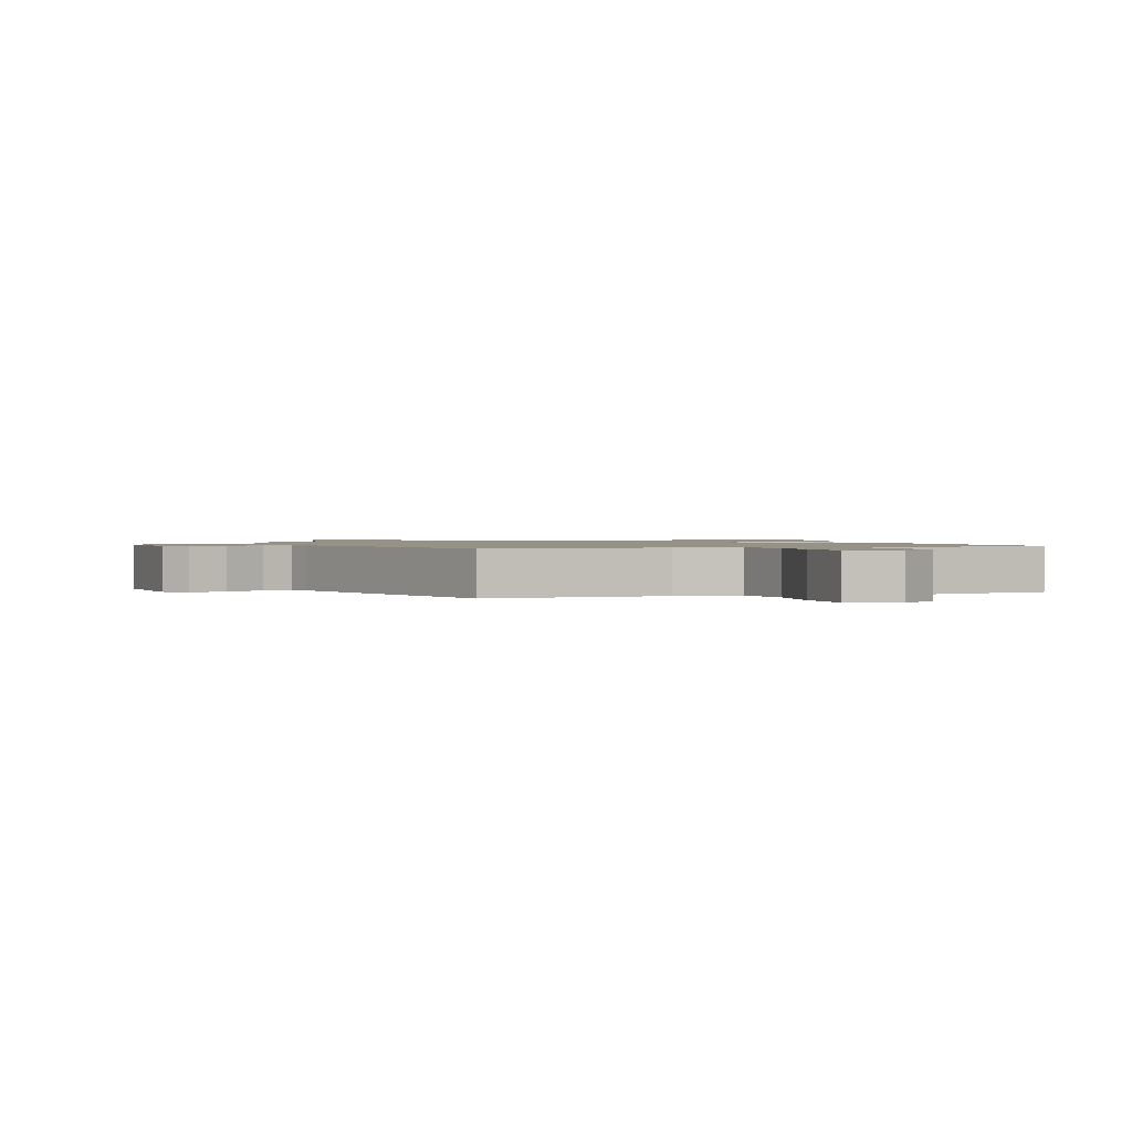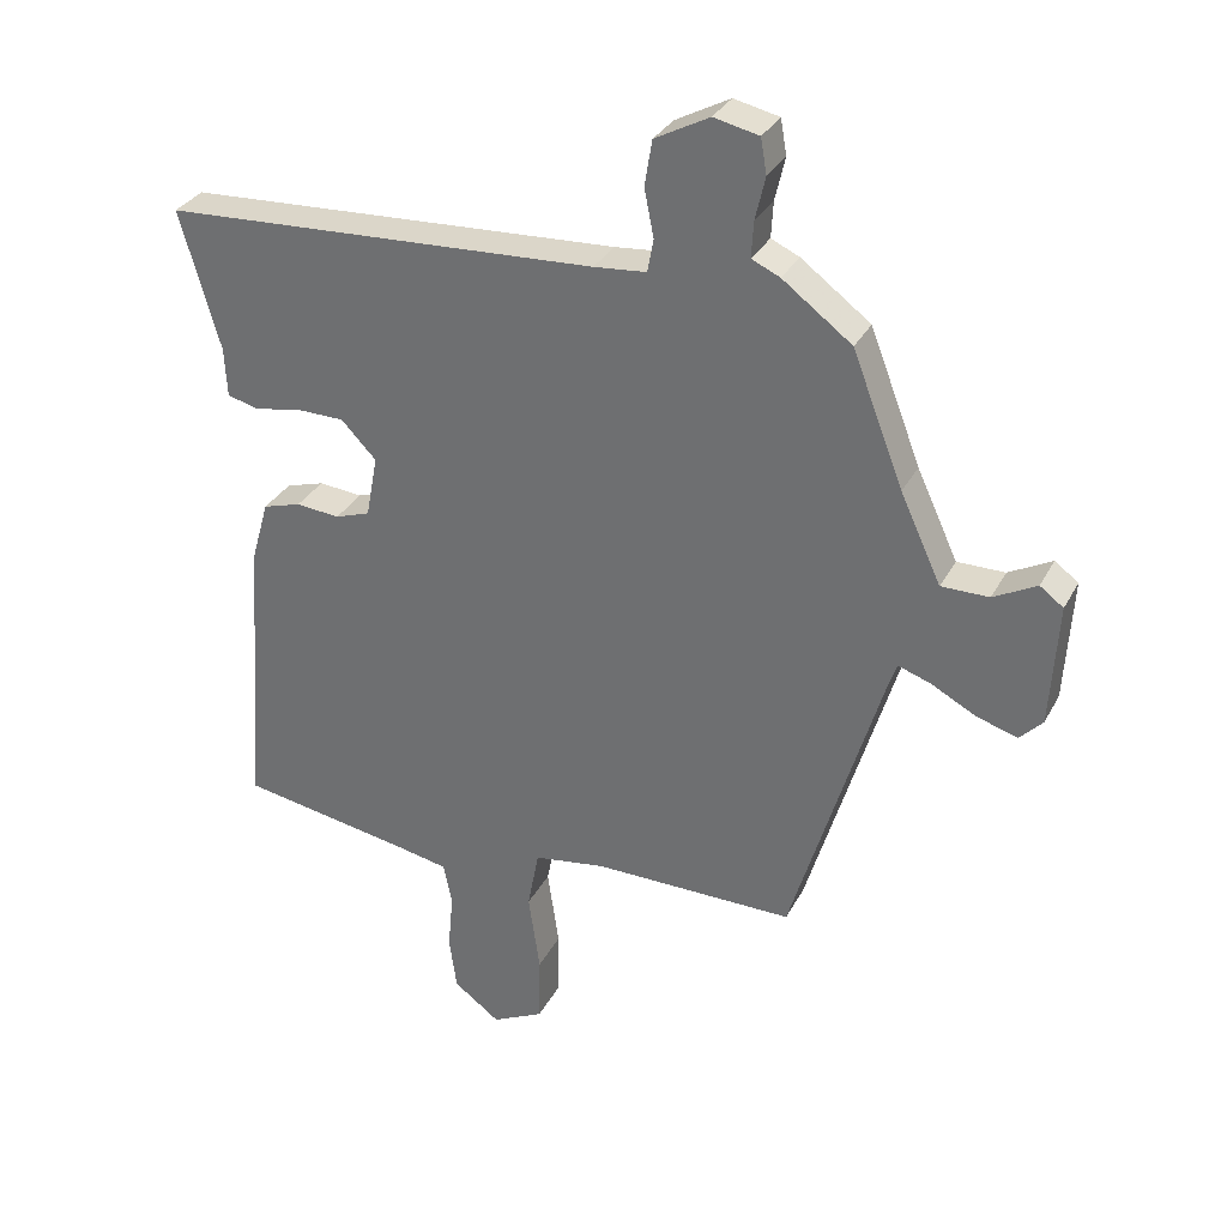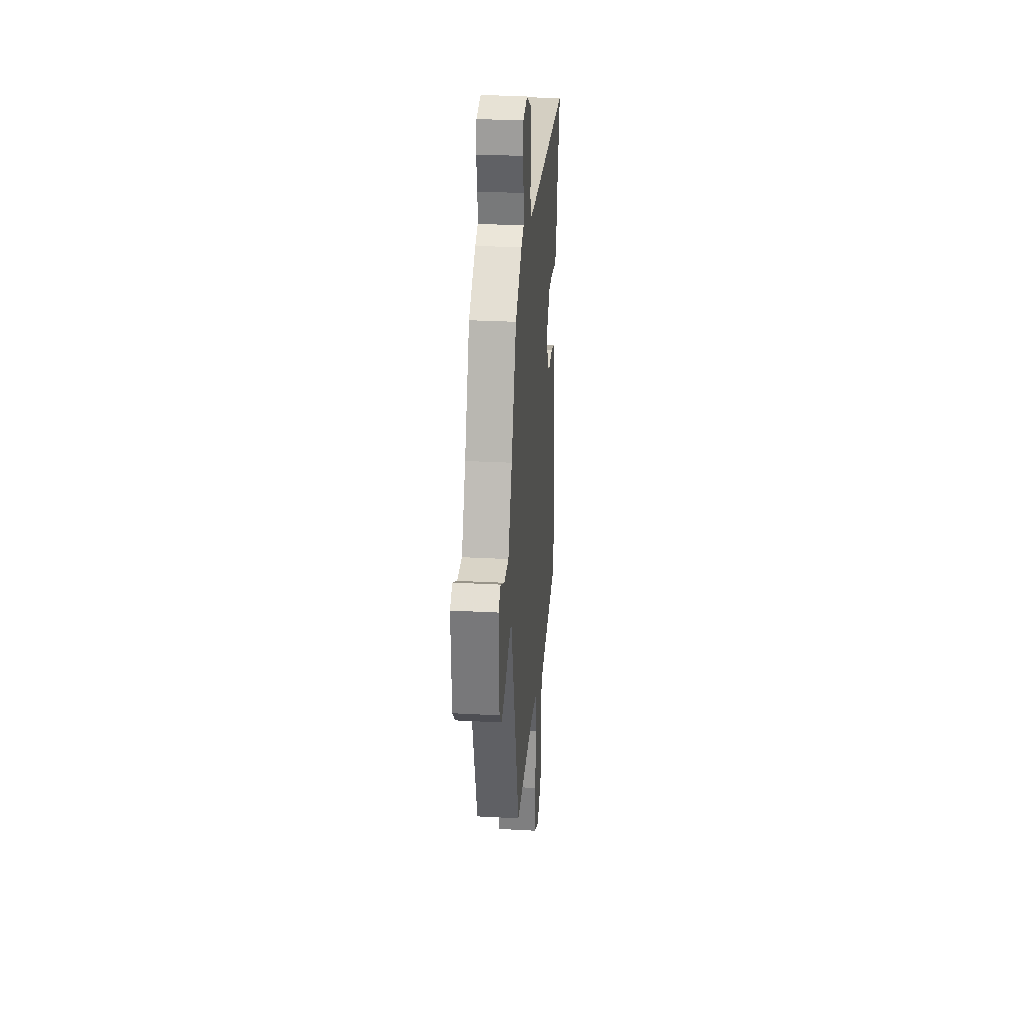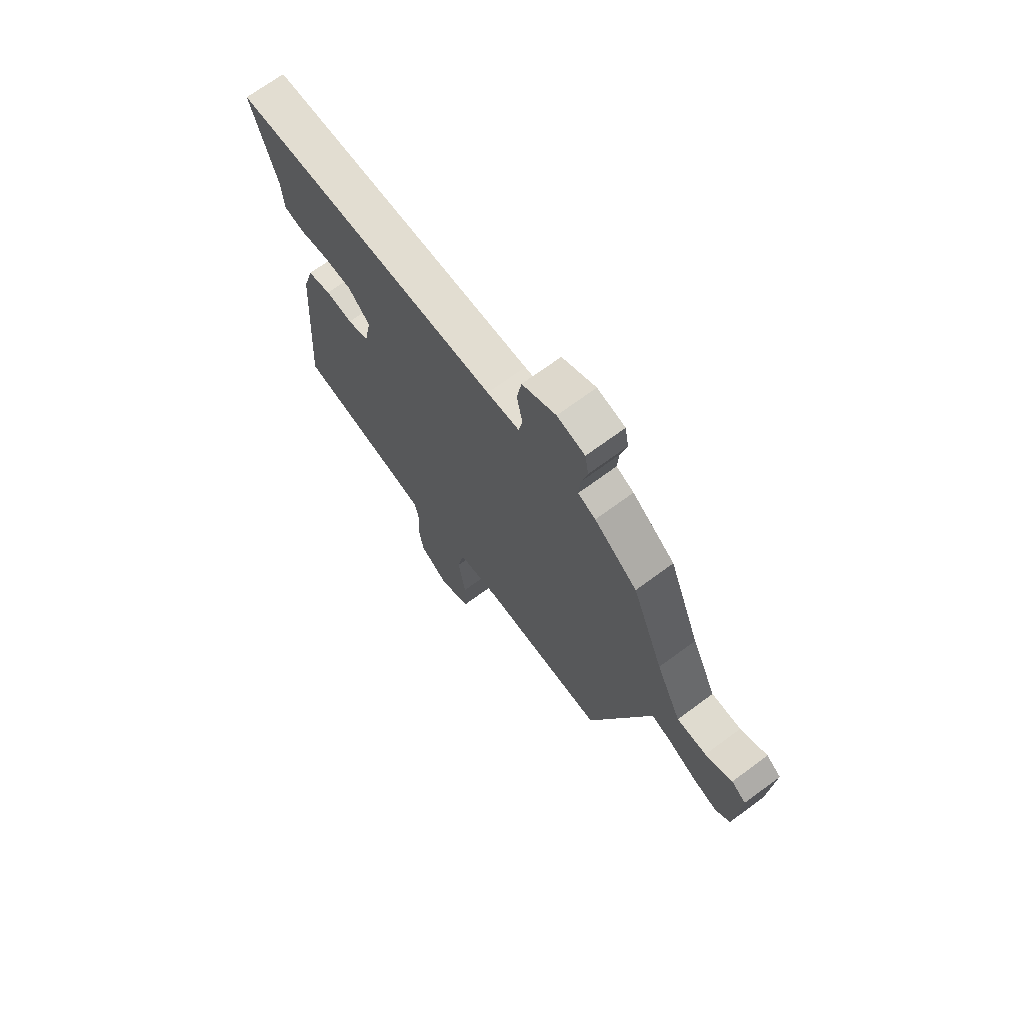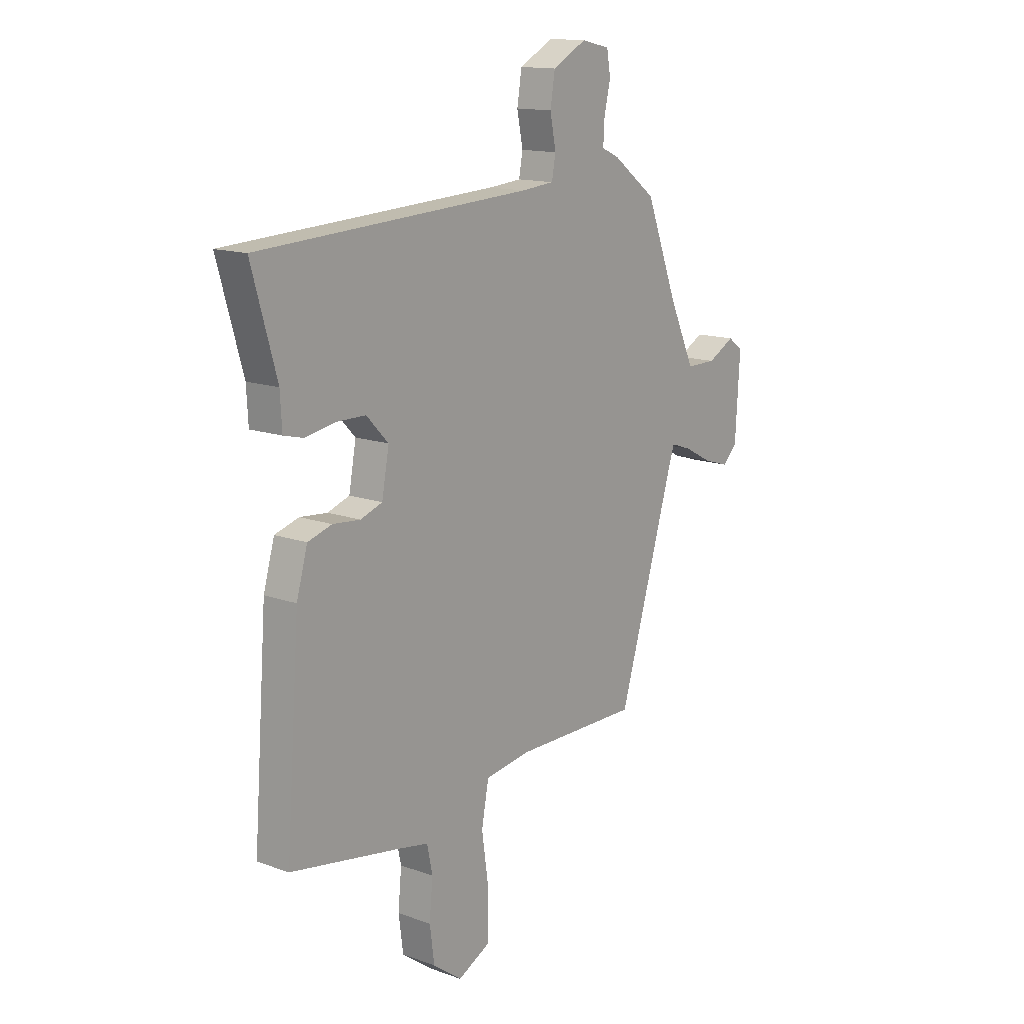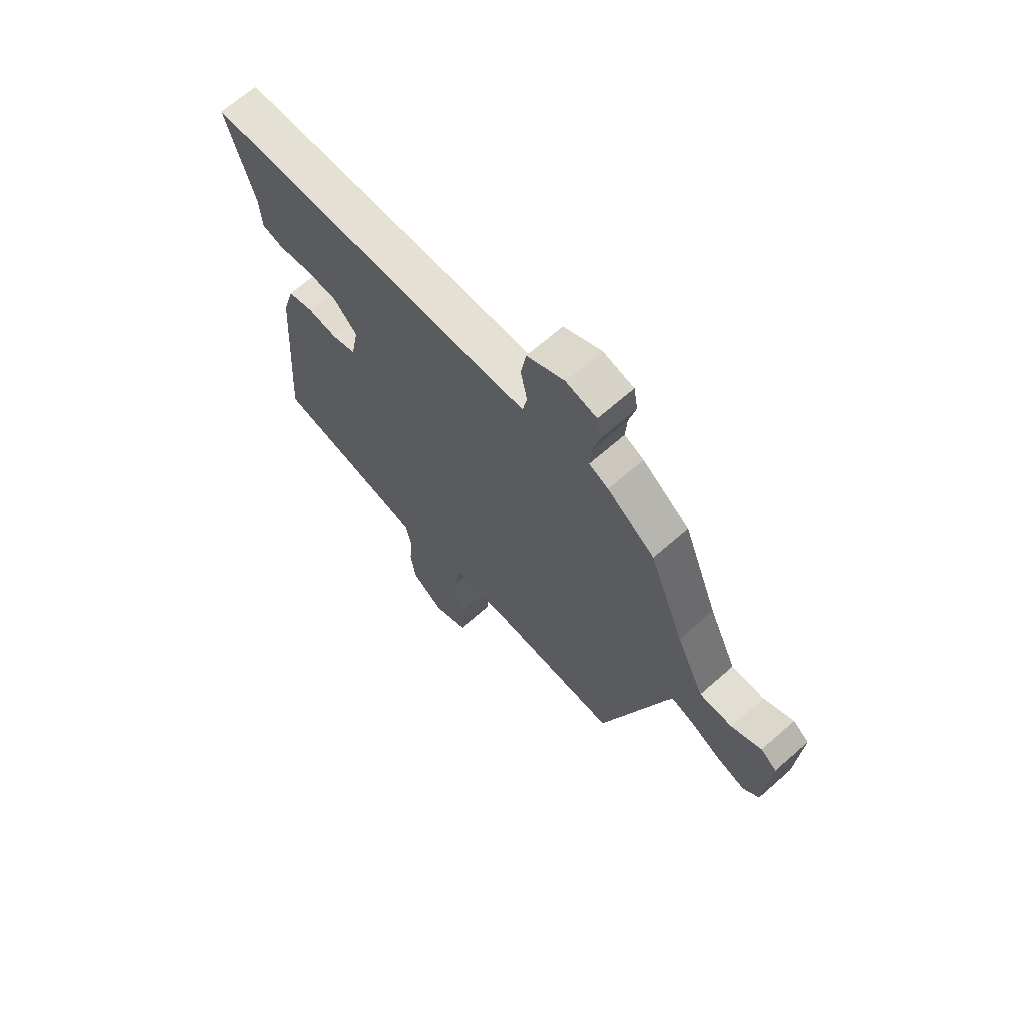
<metadata>
{"format":"obj","ext":"obj","renderer":"f3d","projection":"perspective","resolution":1024,"background":"white","views":[{"elev":1.2,"azim":159.7,"up":"+Y"},{"elev":31.7,"azim":24.0,"up":"+Z"},{"elev":28.4,"azim":94.7,"up":"+Z"},{"elev":70.3,"azim":53.6,"up":"+Z"},{"elev":14.3,"azim":-51.8,"up":"+Z"},{"elev":67.2,"azim":48.6,"up":"+Z"}]}
</metadata>
<code>
v 0.409 0.07 -0.475
v 0.111 0.07 -0.473
v 0.004 0.07 -0.489
v -0.013 0.07 -0.579
v 0.004 0.07 -0.697
v 0.002 0.07 -0.798
v -0.075 0.07 -0.836
v -0.144 0.07 -0.785
v -0.155 0.07 -0.704
v -0.147 0.07 -0.619
v -0.16 0.07 -0.557
v -0.23 0.07 -0.543
v -0.493 0.07 -0.497
v -0.461 0.07 -0.066
v -0.435 0.07 0.025
v -0.378 0.07 0.042
v -0.313 0.07 0.036
v -0.261 0.07 0.054
v -0.244 0.07 0.146
v -0.296 0.07 0.2
v -0.366 0.07 0.201
v -0.436 0.07 0.188
v -0.483 0.07 0.2
v -0.487 0.07 0.274
v -0.546 0.07 0.48
v 0.101 0.07 0.513
v 0.179 0.07 0.52
v 0.188 0.07 0.569
v 0.174 0.07 0.639
v 0.185 0.07 0.707
v 0.266 0.07 0.75
v 0.333 0.07 0.735
v 0.342 0.07 0.683
v 0.327 0.07 0.619
v 0.324 0.07 0.566
v 0.366 0.07 0.547
v 0.469 0.07 0.47
v 0.545 0.07 0.274
v 0.606 0.07 0.143
v 0.677 0.07 0.143
v 0.741 0.07 0.177
v 0.776 0.07 0.151
v 0.765 0.07 -0.032
v 0.731 0.07 -0.067
v 0.67 0.07 -0.048
v 0.604 0.07 -0.013
v 0.555 0.07 0.004
v 0.542 0.07 -0.035
v 0.409 0 -0.475
v 0.111 0 -0.473
v 0.004 0 -0.489
v -0.013 0 -0.579
v 0.004 0 -0.697
v 0.002 0 -0.798
v -0.075 0 -0.836
v -0.144 0 -0.785
v -0.155 0 -0.704
v -0.147 0 -0.619
v -0.16 0 -0.557
v -0.23 0 -0.543
v -0.493 0 -0.497
v -0.461 0 -0.066
v -0.435 0 0.025
v -0.378 0 0.042
v -0.313 0 0.036
v -0.261 0 0.054
v -0.244 0 0.146
v -0.296 0 0.2
v -0.366 0 0.201
v -0.436 0 0.188
v -0.483 0 0.2
v -0.487 0 0.274
v -0.546 0 0.48
v 0.101 0 0.513
v 0.179 0 0.52
v 0.188 0 0.569
v 0.174 0 0.639
v 0.185 0 0.707
v 0.266 0 0.75
v 0.333 0 0.735
v 0.342 0 0.683
v 0.327 0 0.619
v 0.324 0 0.566
v 0.366 0 0.547
v 0.469 0 0.47
v 0.545 0 0.274
v 0.606 0 0.143
v 0.677 0 0.143
v 0.741 0 0.177
v 0.776 0 0.151
v 0.765 0 -0.032
v 0.731 0 -0.067
v 0.67 0 -0.048
v 0.604 0 -0.013
v 0.555 0 0.004
v 0.542 0 -0.035
f 43 44 45 46
f 43 46 47
f 40 41 42 43
f 39 40 43 47
f 38 39 47
f 35 36 37 38
f 35 38 47 48
f 31 32 33 34
f 31 34 35
f 28 29 30 31
f 27 28 31 35
f 24 25 26
f 24 26 27
f 21 22 23 24
f 20 21 24 27
f 19 20 27 35
f 14 15 16 17
f 12 13 14 17
f 11 12 17 18
f 10 11 18 19
f 8 9 10
f 7 8 10
f 4 5 6 7
f 3 4 7 10
f 35 48 1 2
f 3 10 19 35
f 2 3 35
f 94 93 92 91
f 95 94 91
f 91 90 89 88
f 95 91 88 87
f 95 87 86
f 86 85 84 83
f 96 95 86 83
f 82 81 80 79
f 83 82 79
f 79 78 77 76
f 83 79 76 75
f 74 73 72
f 75 74 72
f 72 71 70 69
f 75 72 69 68
f 83 75 68 67
f 65 64 63 62
f 65 62 61 60
f 66 65 60 59
f 67 66 59 58
f 58 57 56
f 58 56 55
f 55 54 53 52
f 58 55 52 51
f 50 49 96 83
f 83 67 58 51
f 83 51 50
f 1 49 50 2
f 2 50 51 3
f 3 51 52 4
f 4 52 53 5
f 5 53 54 6
f 6 54 55 7
f 7 55 56 8
f 8 56 57 9
f 9 57 58 10
f 10 58 59 11
f 11 59 60 12
f 12 60 61 13
f 13 61 62 14
f 14 62 63 15
f 15 63 64 16
f 16 64 65 17
f 17 65 66 18
f 18 66 67 19
f 19 67 68 20
f 20 68 69 21
f 21 69 70 22
f 22 70 71 23
f 23 71 72 24
f 24 72 73 25
f 25 73 74 26
f 26 74 75 27
f 27 75 76 28
f 28 76 77 29
f 29 77 78 30
f 30 78 79 31
f 31 79 80 32
f 32 80 81 33
f 33 81 82 34
f 34 82 83 35
f 35 83 84 36
f 36 84 85 37
f 37 85 86 38
f 38 86 87 39
f 39 87 88 40
f 40 88 89 41
f 41 89 90 42
f 42 90 91 43
f 43 91 92 44
f 44 92 93 45
f 45 93 94 46
f 46 94 95 47
f 47 95 96 48
f 48 96 49 1

</code>
